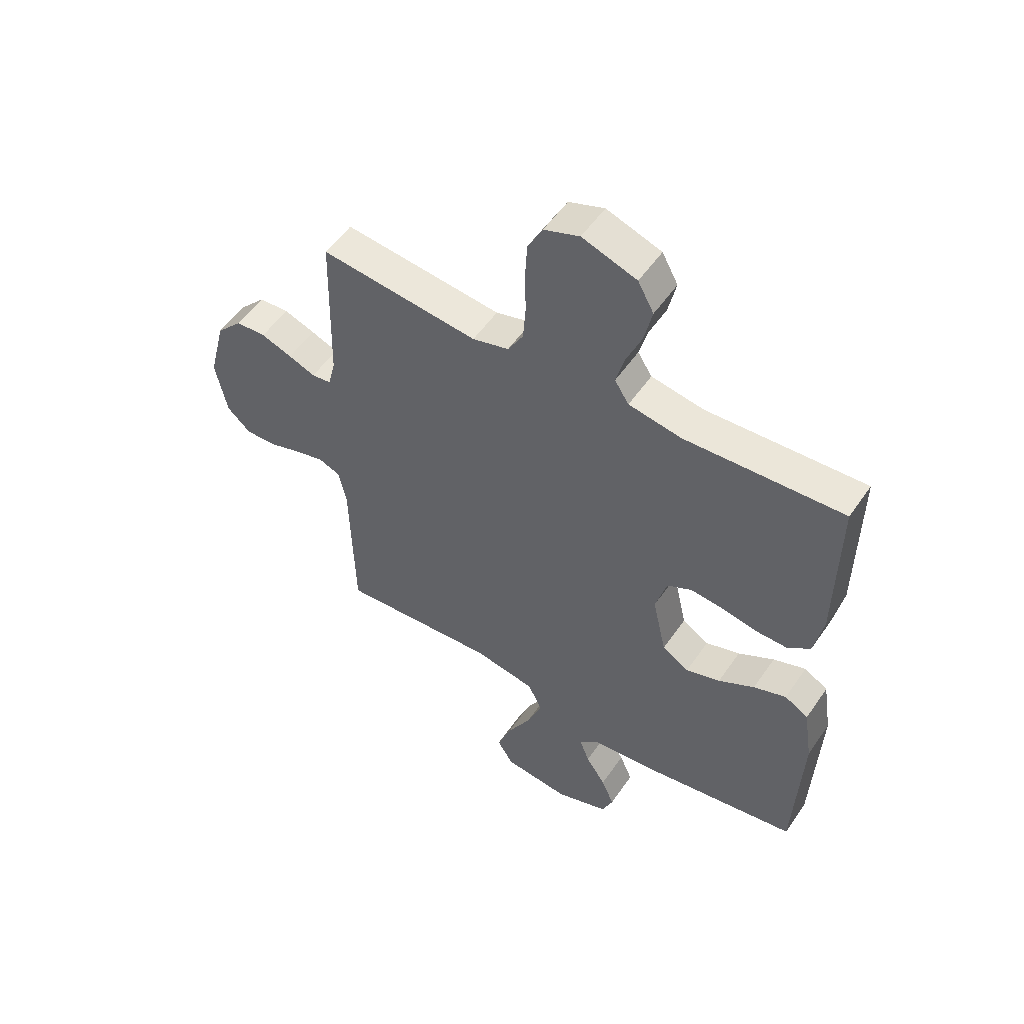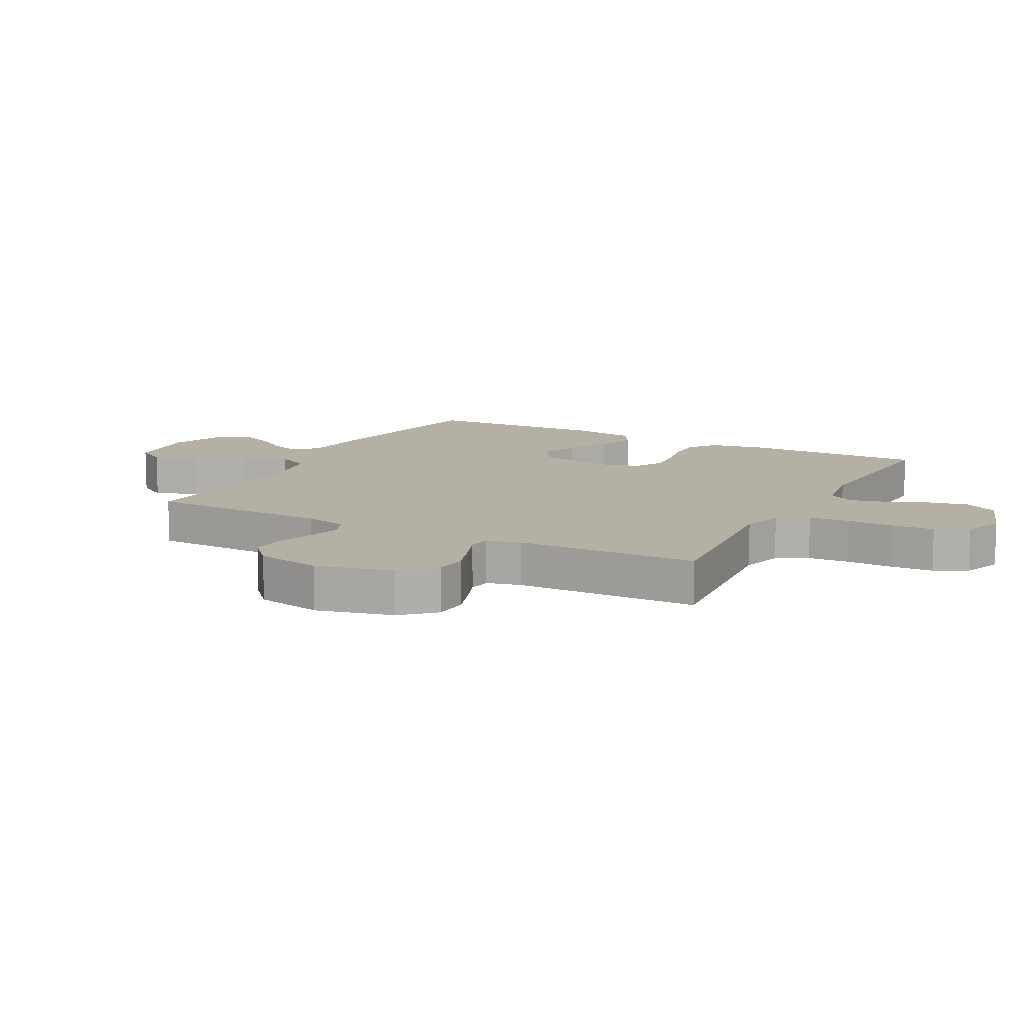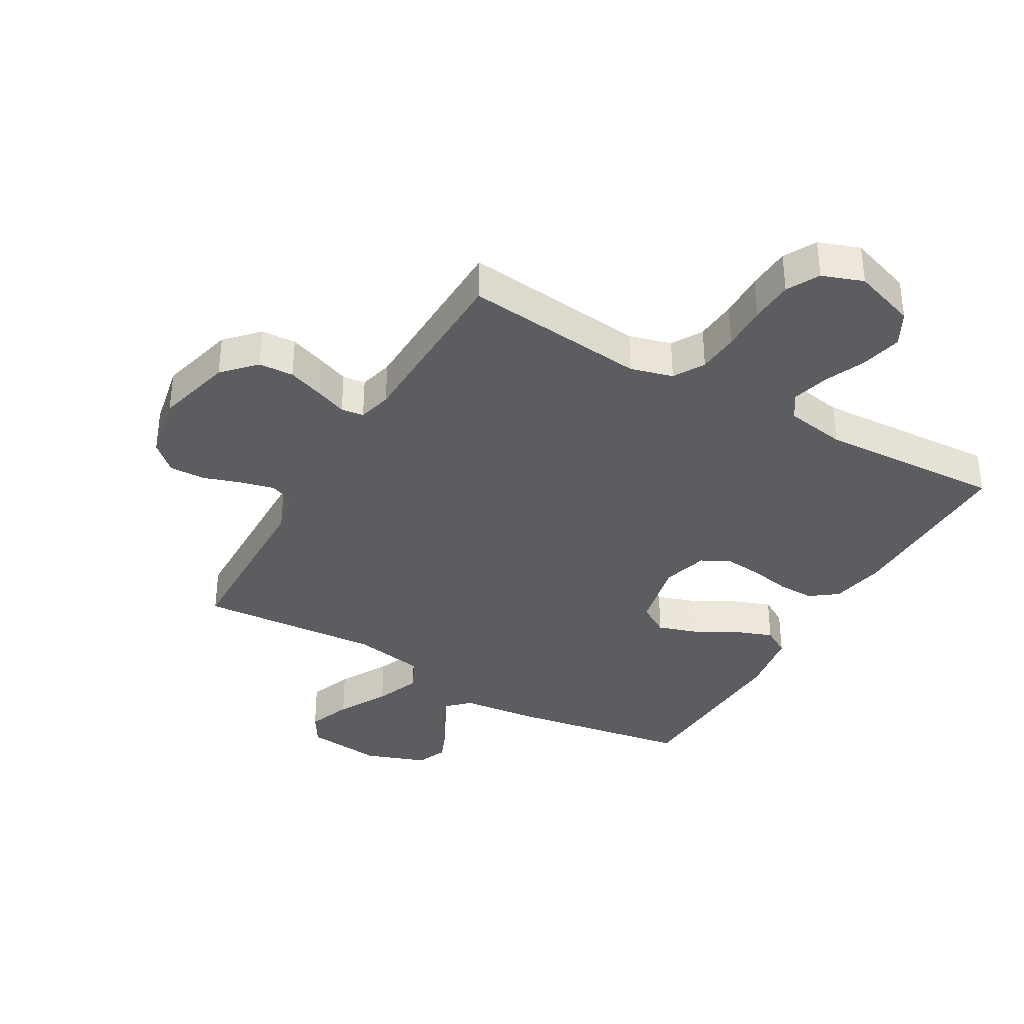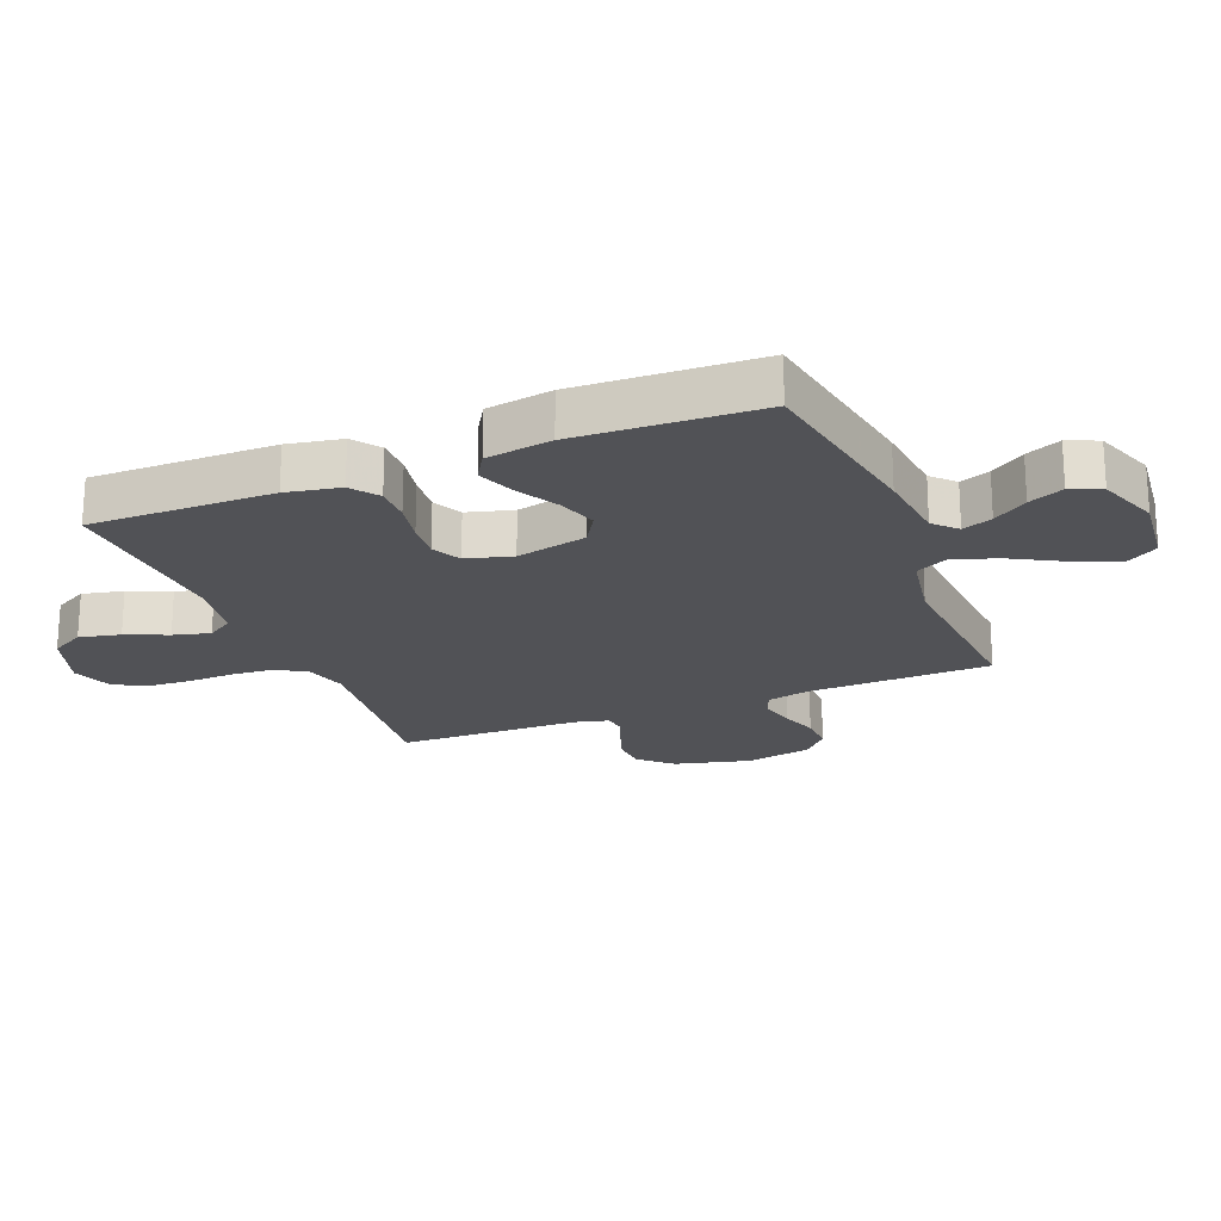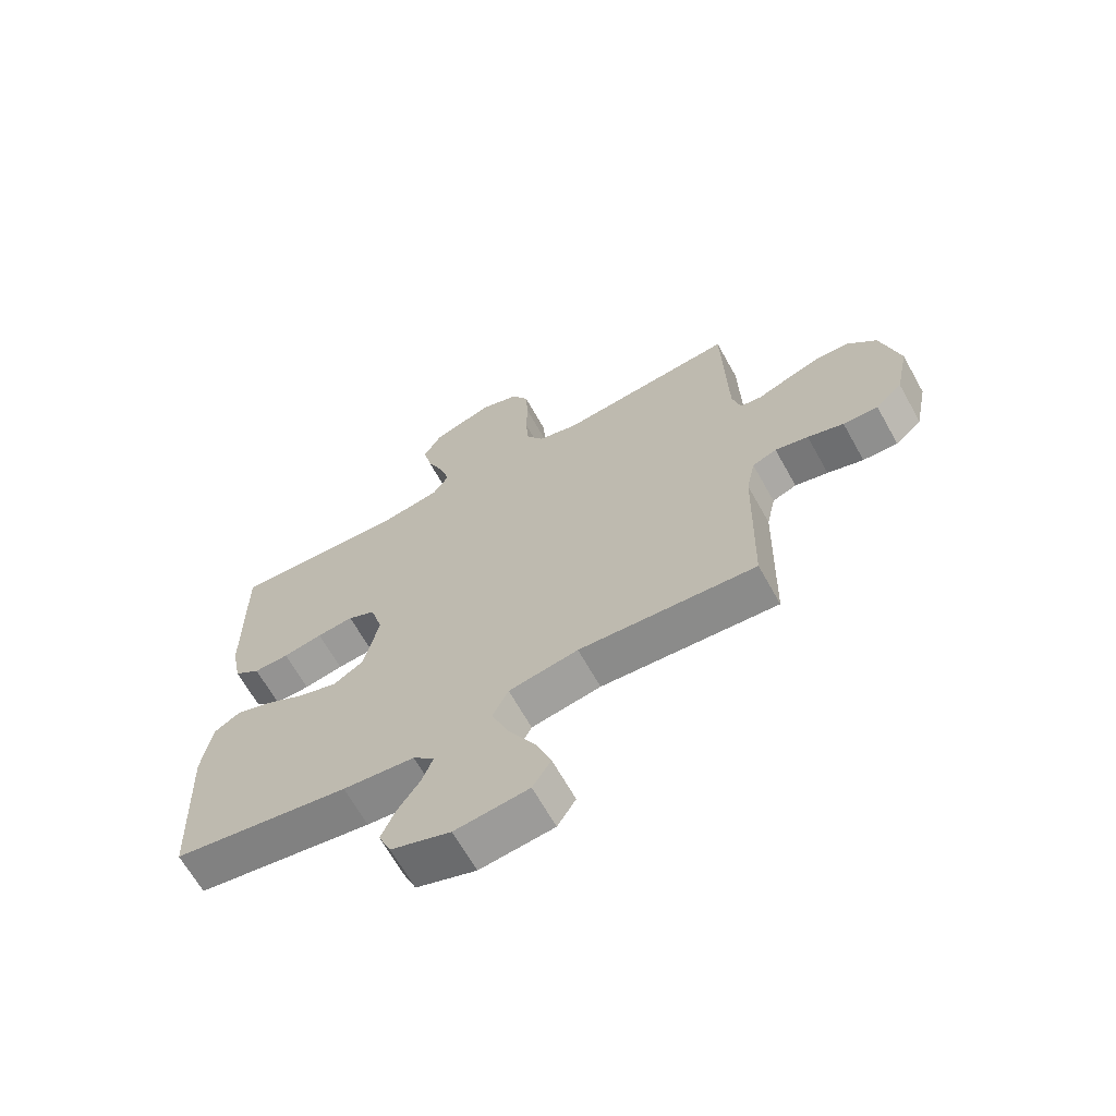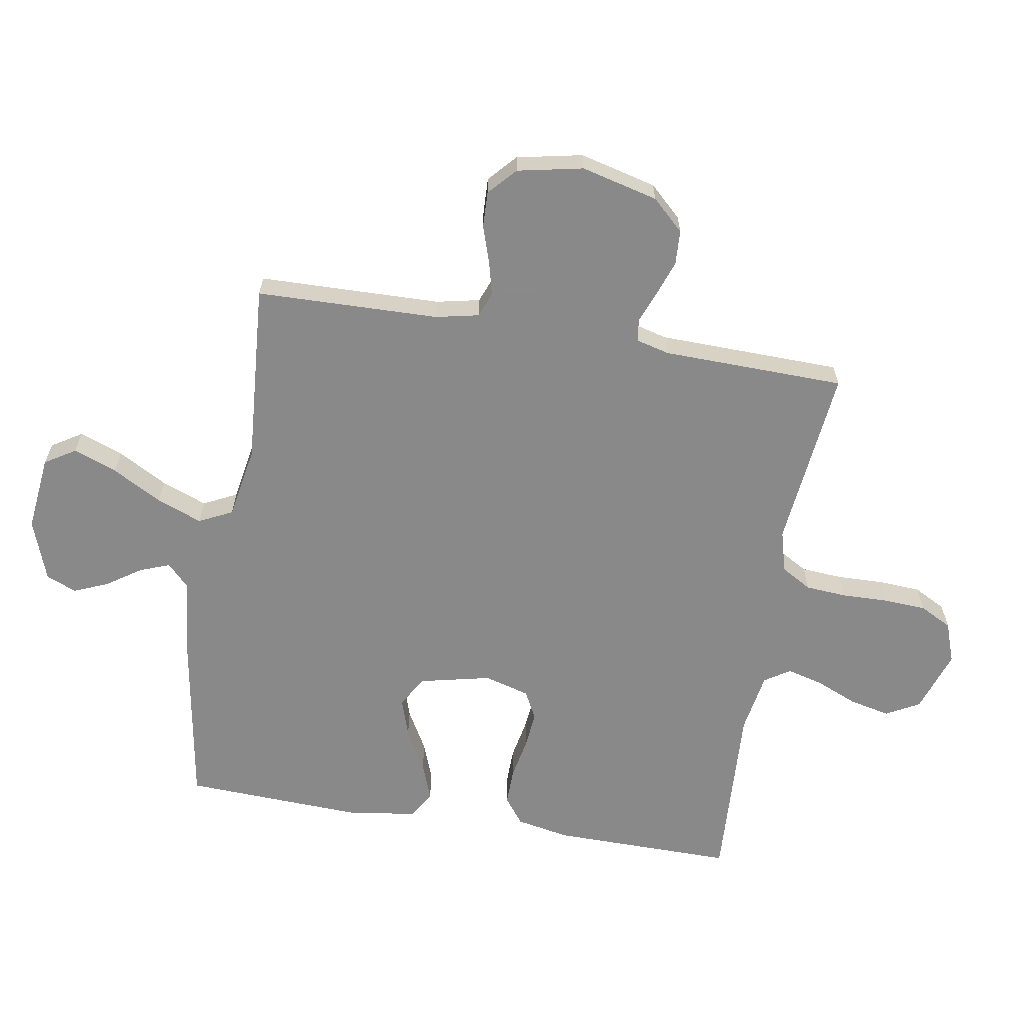
<metadata>
{"format":"obj","ext":"obj","renderer":"f3d","projection":"perspective","resolution":1024,"background":"white","views":[{"elev":53.3,"azim":33.7,"up":"+Z"},{"elev":11.5,"azim":-61.8,"up":"+Y"},{"elev":-36.2,"azim":-30.0,"up":"+Y"},{"elev":-21.2,"azim":112.0,"up":"+Y"},{"elev":-66.3,"azim":-150.8,"up":"+Z"},{"elev":-63.3,"azim":-99.5,"up":"+Y"}]}
</metadata>
<code>
v 0.5 0.07 -0.5
v 0.2 0.07 -0.55
v 0.078 0.07 -0.563
v 0.042 0.07 -0.598
v 0.06 0.07 -0.647
v 0.098 0.07 -0.703
v 0.122 0.07 -0.76
v 0.101 0.07 -0.81
v 0 0.07 -0.846
v -0.125 0.07 -0.832
v -0.156 0.07 -0.782
v -0.129 0.07 -0.71
v -0.084 0.07 -0.629
v -0.055 0.07 -0.554
v -0.082 0.07 -0.499
v -0.2 0.07 -0.478
v -0.5 0.07 -0.5
v -0.507 0.07 -0.2
v -0.522 0.07 -0.129
v -0.563 0.07 -0.113
v -0.619 0.07 -0.127
v -0.68 0.07 -0.147
v -0.739 0.07 -0.149
v -0.784 0.07 -0.108
v -0.806 0.07 0
v -0.774 0.07 0.126
v -0.725 0.07 0.178
v -0.668 0.07 0.181
v -0.609 0.07 0.16
v -0.558 0.07 0.14
v -0.521 0.07 0.145
v -0.507 0.07 0.2
v -0.5 0.07 0.5
v -0.2 0.07 0.468
v -0.131 0.07 0.487
v -0.102 0.07 0.537
v -0.097 0.07 0.605
v -0.099 0.07 0.68
v -0.095 0.07 0.751
v -0.067 0.07 0.804
v 0 0.07 0.828
v 0.103 0.07 0.793
v 0.133 0.07 0.738
v 0.118 0.07 0.671
v 0.089 0.07 0.603
v 0.073 0.07 0.543
v 0.1 0.07 0.501
v 0.2 0.07 0.484
v 0.5 0.07 0.5
v 0.497 0.07 0.2
v 0.48 0.07 0.112
v 0.436 0.07 0.079
v 0.376 0.07 0.08
v 0.309 0.07 0.093
v 0.247 0.07 0.099
v 0.2 0.07 0.075
v 0.179 0.07 0
v 0.205 0.07 -0.116
v 0.256 0.07 -0.147
v 0.321 0.07 -0.126
v 0.389 0.07 -0.088
v 0.451 0.07 -0.065
v 0.496 0.07 -0.092
v 0.513 0.07 -0.2
v 0.5 0 -0.5
v 0.2 0 -0.55
v 0.078 0 -0.563
v 0.042 0 -0.598
v 0.06 0 -0.647
v 0.098 0 -0.703
v 0.122 0 -0.76
v 0.101 0 -0.81
v 0 0 -0.846
v -0.125 0 -0.832
v -0.156 0 -0.782
v -0.129 0 -0.71
v -0.084 0 -0.629
v -0.055 0 -0.554
v -0.082 0 -0.499
v -0.2 0 -0.478
v -0.5 0 -0.5
v -0.507 0 -0.2
v -0.522 0 -0.129
v -0.563 0 -0.113
v -0.619 0 -0.127
v -0.68 0 -0.147
v -0.739 0 -0.149
v -0.784 0 -0.108
v -0.806 0 0
v -0.774 0 0.126
v -0.725 0 0.178
v -0.668 0 0.181
v -0.609 0 0.16
v -0.558 0 0.14
v -0.521 0 0.145
v -0.507 0 0.2
v -0.5 0 0.5
v -0.2 0 0.468
v -0.131 0 0.487
v -0.102 0 0.537
v -0.097 0 0.605
v -0.099 0 0.68
v -0.095 0 0.751
v -0.067 0 0.804
v 0 0 0.828
v 0.103 0 0.793
v 0.133 0 0.738
v 0.118 0 0.671
v 0.089 0 0.603
v 0.073 0 0.543
v 0.1 0 0.501
v 0.2 0 0.484
v 0.5 0 0.5
v 0.497 0 0.2
v 0.48 0 0.112
v 0.436 0 0.079
v 0.376 0 0.08
v 0.309 0 0.093
v 0.247 0 0.099
v 0.2 0 0.075
v 0.179 0 0
v 0.205 0 -0.116
v 0.256 0 -0.147
v 0.321 0 -0.126
v 0.389 0 -0.088
v 0.451 0 -0.065
v 0.496 0 -0.092
v 0.513 0 -0.2
f 60 61 62 63
f 59 60 63 64
f 51 52 53 54
f 51 54 55
f 48 49 50 51
f 47 48 51 55
f 46 47 55 56
f 42 43 44 45
f 42 45 46
f 41 42 46
f 40 41 46
f 37 38 39 40
f 36 37 40 46
f 35 36 46 56
f 32 33 34
f 31 32 34 35
f 27 28 29 30
f 25 26 27 30
f 25 30 31
f 24 25 31
f 21 22 23 24
f 20 21 24 31
f 19 20 31 35
f 16 17 18
f 15 16 18 19
f 10 11 12 13
f 10 13 14
f 9 10 14
f 8 9 14
f 5 6 7 8
f 4 5 8 14
f 3 4 14 15
f 59 64 1 2
f 58 59 2 3
f 57 58 3 15
f 35 56 57
f 15 19 35 57
f 127 126 125 124
f 128 127 124 123
f 118 117 116 115
f 119 118 115
f 115 114 113 112
f 119 115 112 111
f 120 119 111 110
f 109 108 107 106
f 110 109 106
f 110 106 105
f 110 105 104
f 104 103 102 101
f 110 104 101 100
f 120 110 100 99
f 98 97 96
f 99 98 96 95
f 94 93 92 91
f 94 91 90 89
f 95 94 89
f 95 89 88
f 88 87 86 85
f 95 88 85 84
f 99 95 84 83
f 82 81 80
f 83 82 80 79
f 77 76 75 74
f 78 77 74
f 78 74 73
f 78 73 72
f 72 71 70 69
f 78 72 69 68
f 79 78 68 67
f 66 65 128 123
f 67 66 123 122
f 79 67 122 121
f 121 120 99
f 121 99 83 79
f 1 65 66 2
f 2 66 67 3
f 3 67 68 4
f 4 68 69 5
f 5 69 70 6
f 6 70 71 7
f 7 71 72 8
f 8 72 73 9
f 9 73 74 10
f 10 74 75 11
f 11 75 76 12
f 12 76 77 13
f 13 77 78 14
f 14 78 79 15
f 15 79 80 16
f 16 80 81 17
f 17 81 82 18
f 18 82 83 19
f 19 83 84 20
f 20 84 85 21
f 21 85 86 22
f 22 86 87 23
f 23 87 88 24
f 24 88 89 25
f 25 89 90 26
f 26 90 91 27
f 27 91 92 28
f 28 92 93 29
f 29 93 94 30
f 30 94 95 31
f 31 95 96 32
f 32 96 97 33
f 33 97 98 34
f 34 98 99 35
f 35 99 100 36
f 36 100 101 37
f 37 101 102 38
f 38 102 103 39
f 39 103 104 40
f 40 104 105 41
f 41 105 106 42
f 42 106 107 43
f 43 107 108 44
f 44 108 109 45
f 45 109 110 46
f 46 110 111 47
f 47 111 112 48
f 48 112 113 49
f 49 113 114 50
f 50 114 115 51
f 51 115 116 52
f 52 116 117 53
f 53 117 118 54
f 54 118 119 55
f 55 119 120 56
f 56 120 121 57
f 57 121 122 58
f 58 122 123 59
f 59 123 124 60
f 60 124 125 61
f 61 125 126 62
f 62 126 127 63
f 63 127 128 64
f 64 128 65 1

</code>
